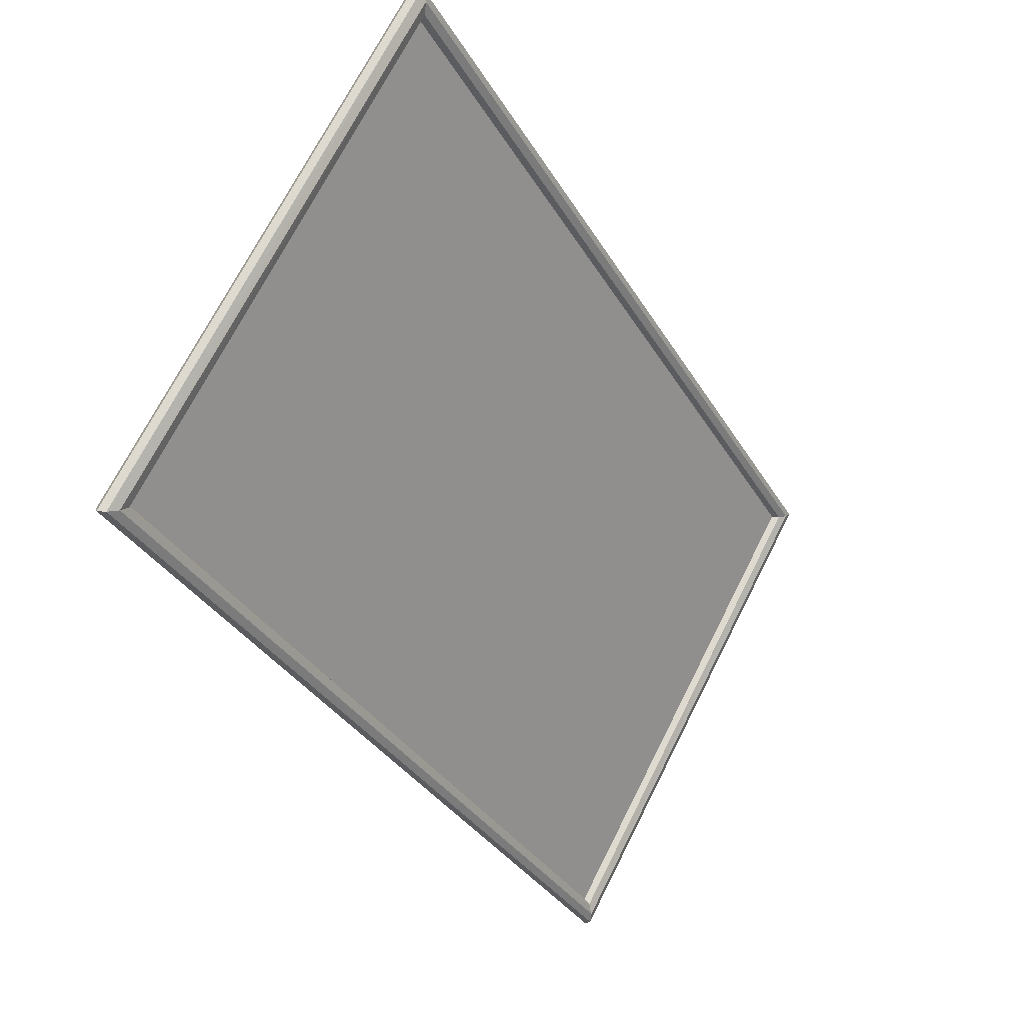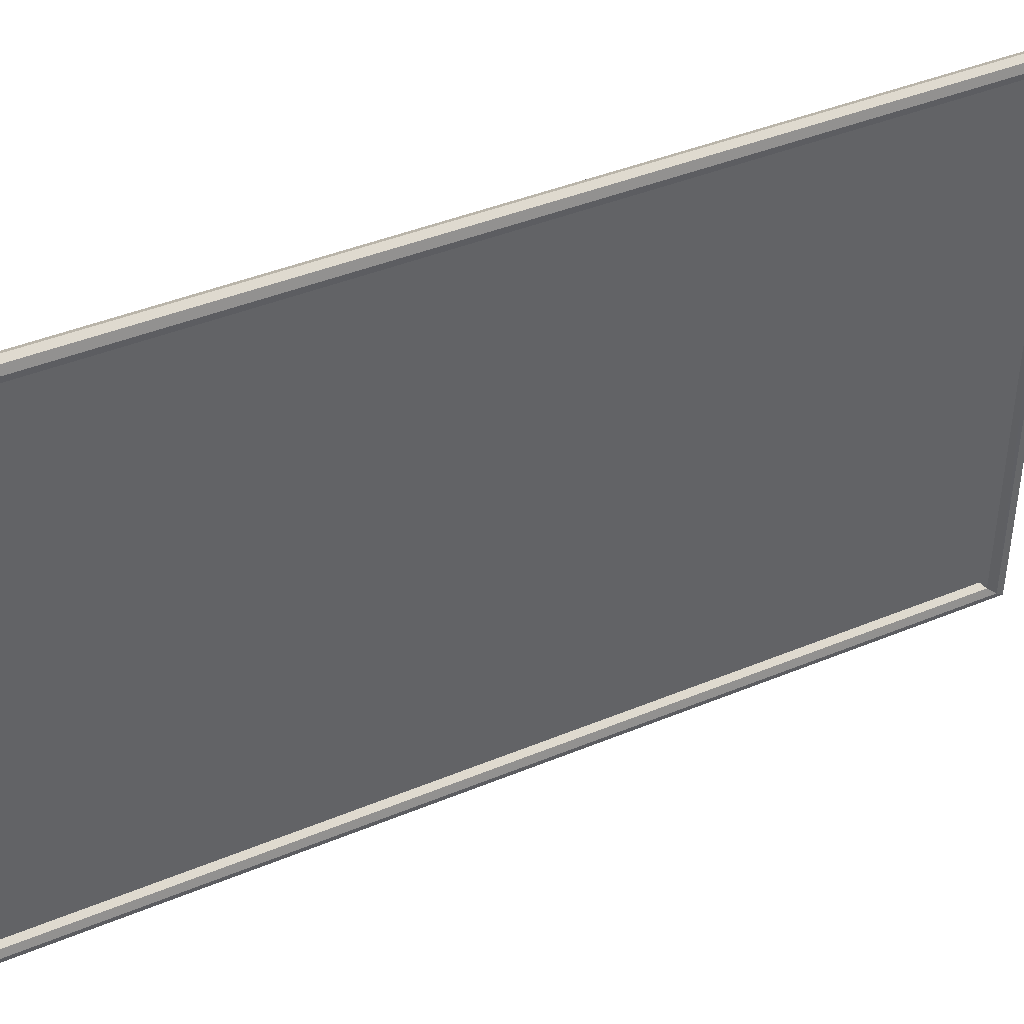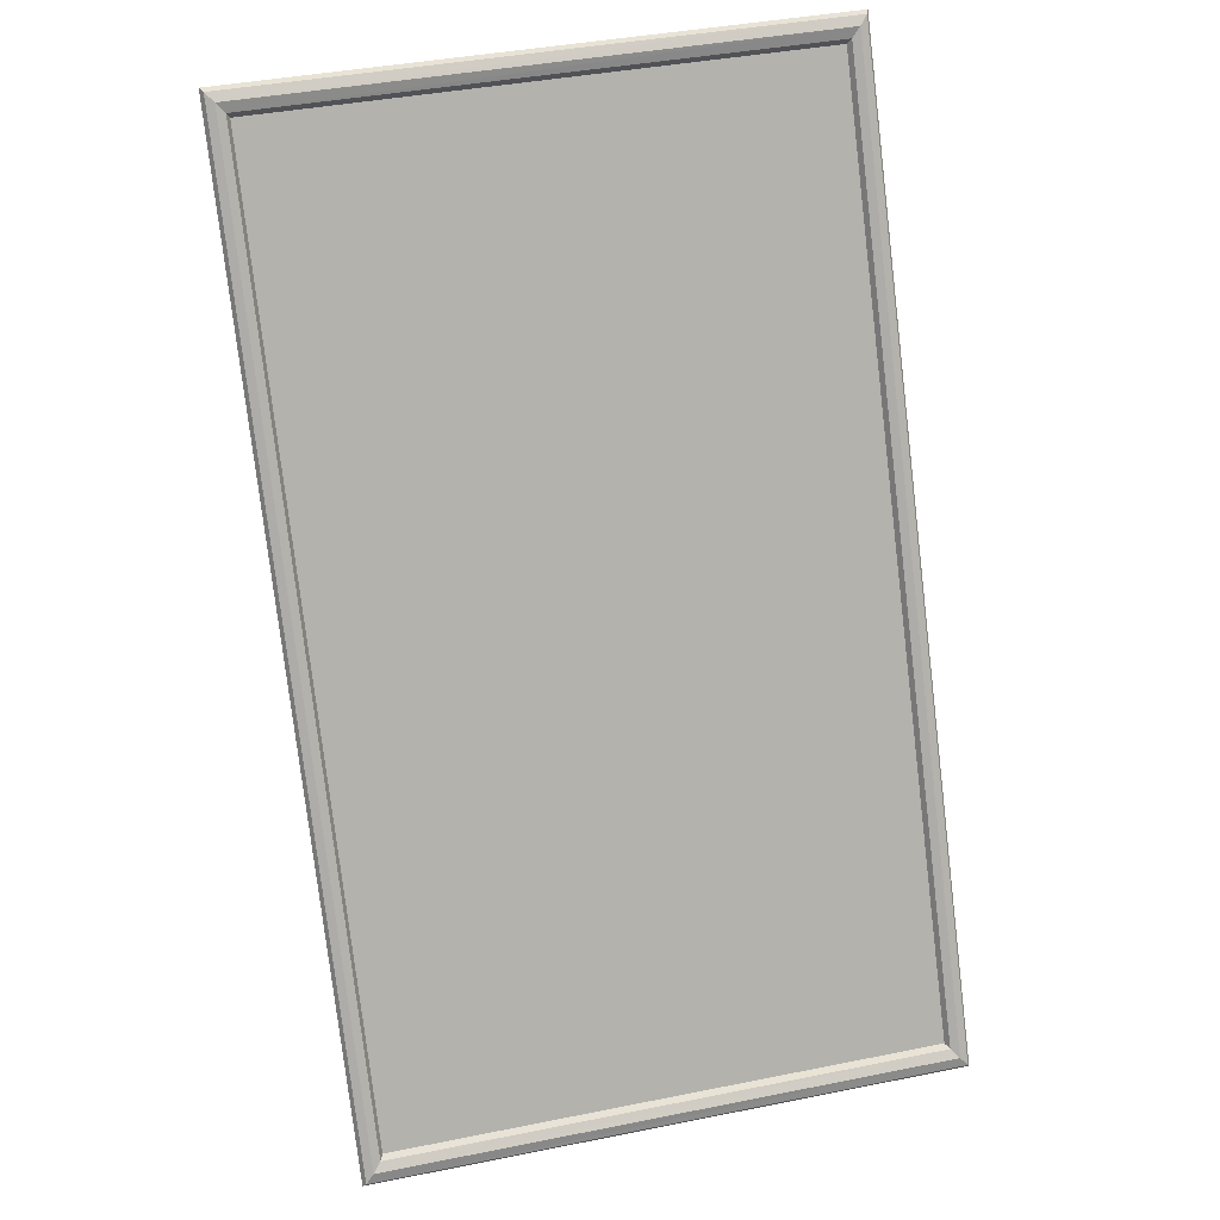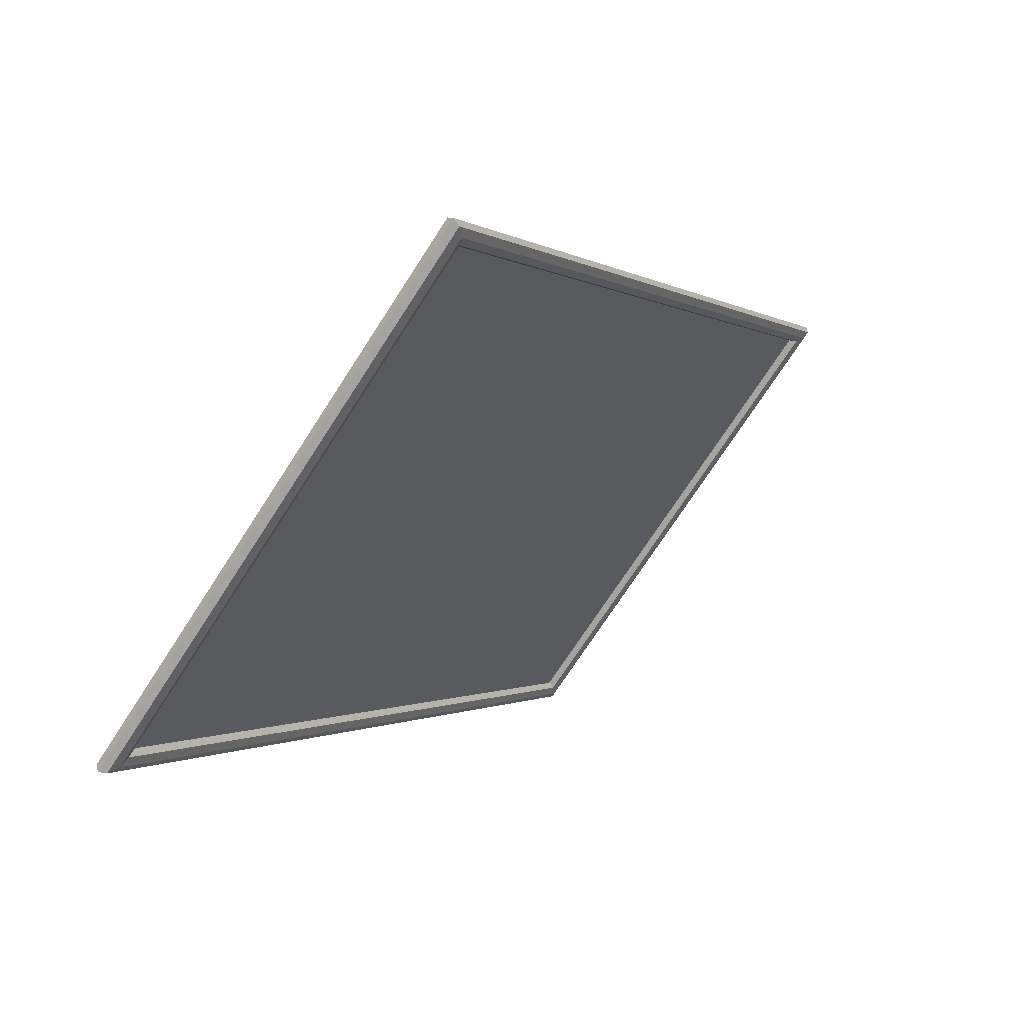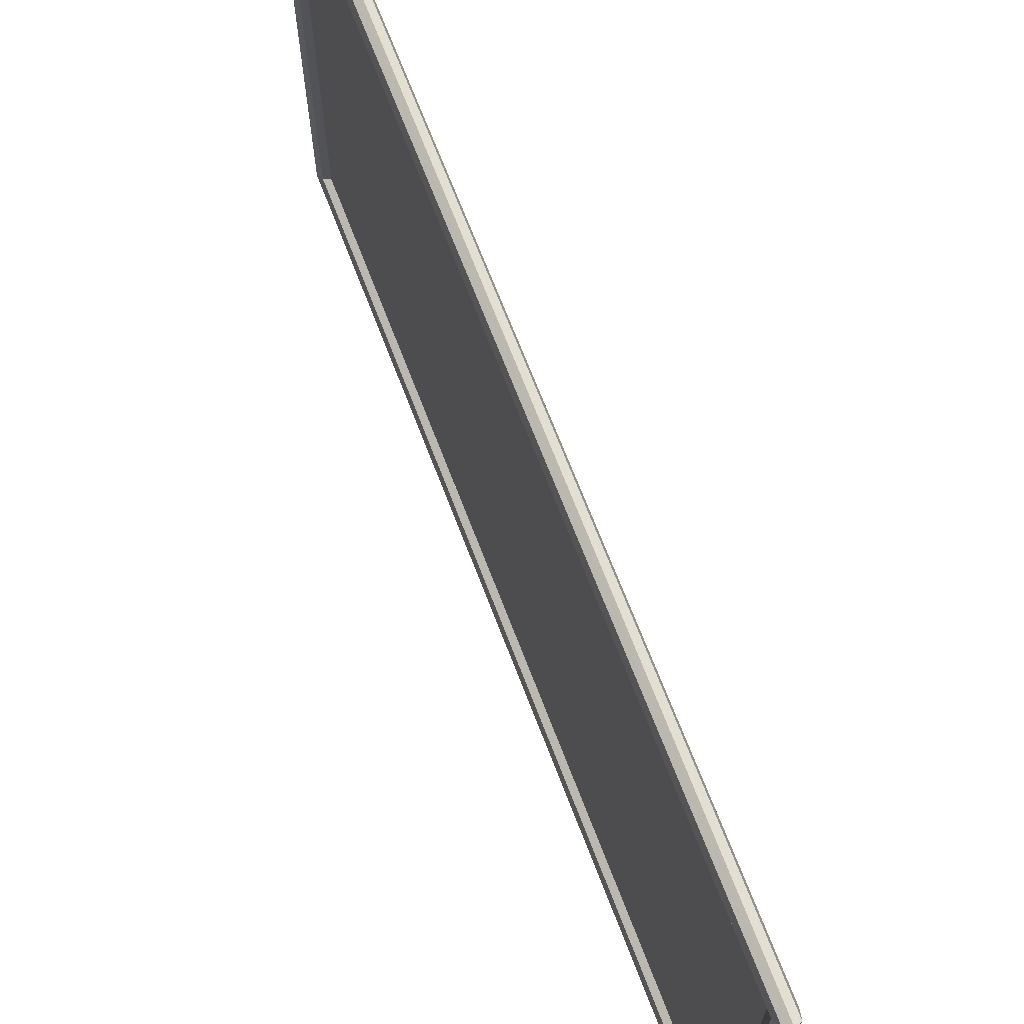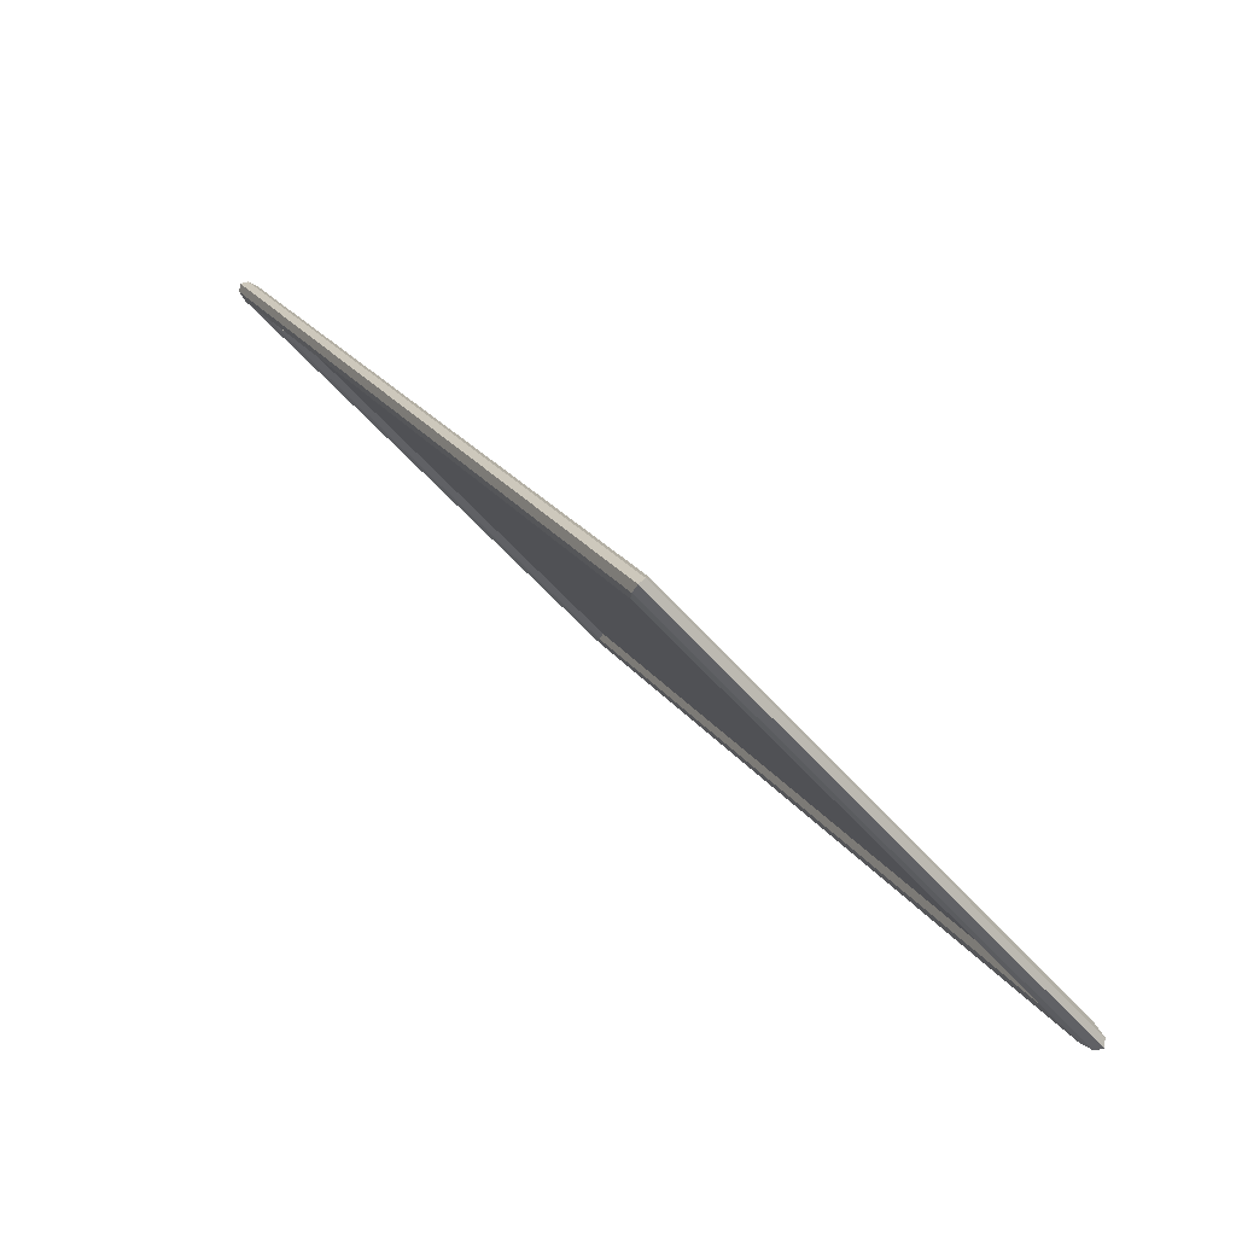
<metadata>
{"format":"obj","ext":"obj","renderer":"f3d","projection":"perspective","resolution":1024,"background":"white","views":[{"elev":70.6,"azim":26.8,"up":"+Z"},{"elev":41.7,"azim":33.4,"up":"+Y"},{"elev":40.9,"azim":76.3,"up":"+Z"},{"elev":-73.2,"azim":147.0,"up":"+Z"},{"elev":68.5,"azim":-50.9,"up":"+Y"},{"elev":-50.4,"azim":38.2,"up":"+Z"}]}
</metadata>
<code>
v  339.8 397.8 378.1
v  394.7 397.4 281.6
v  339.4 397.4 377.3
v  395.6 397.8 281.6
v  393.9 396.6 282.3
v  339.7 396.6 376.2
v  393.6 395.7 283.4
v  340.5 395.7 375.5
v  394 395.3 284.2
v  341.4 395.3 375.4
v  394.9 395.7 284.2
v  341.8 395.7 376.2
v  395.8 396.5 283.4
v  341.5 396.5 377.3
v  396 397.4 282.3
v  340.7 397.4 378.1
v  394.7 332.1 281.6
v  395.6 331.8 281.5
v  393.9 333 282.3
v  393.6 333.9 283.4
v  394.1 334.3 284.2
v  394.9 333.9 284.2
v  395.8 333 283.4
v  396 332.1 282.3
v  339.4 332.1 377.3
v  339.8 331.8 378.1
v  339.7 333 376.2
v  340.5 333.9 375.5
v  341.4 334.3 375.5
v  341.8 333.9 376.2
v  341.5 333 377.3
v  340.7 332.1 378.1
v  394 395.3 284.2
g PICTURE001
f 1 2 3
f 1 4 2
f 3 5 6
f 3 2 5
f 6 7 8
f 6 5 7
f 8 9 10
f 8 7 9
f 10 11 12
f 10 9 11
f 12 13 14
f 12 11 13
f 14 15 16
f 14 13 15
f 16 4 1
f 16 15 4
f 4 17 2
f 4 18 17
f 2 19 5
f 2 17 19
f 5 20 7
f 5 19 20
f 7 21 9
f 7 20 21
f 9 22 11
f 9 21 22
f 11 23 13
f 11 22 23
f 13 24 15
f 13 23 24
f 15 18 4
f 15 24 18
f 18 25 17
f 18 26 25
f 17 27 19
f 17 25 27
f 19 28 20
f 19 27 28
f 20 29 21
f 20 28 29
f 21 30 22
f 21 29 30
f 22 31 23
f 22 30 31
f 23 32 24
f 23 31 32
f 24 26 18
f 24 32 26
f 26 3 25
f 26 1 3
f 25 6 27
f 25 3 6
f 27 8 28
f 27 6 8
f 28 10 29
f 28 8 10
f 29 12 30
f 29 10 12
f 30 14 31
f 30 12 14
f 31 16 32
f 31 14 16
f 32 1 26
f 32 16 1
f 33 21 29
f 29 10 33

</code>
